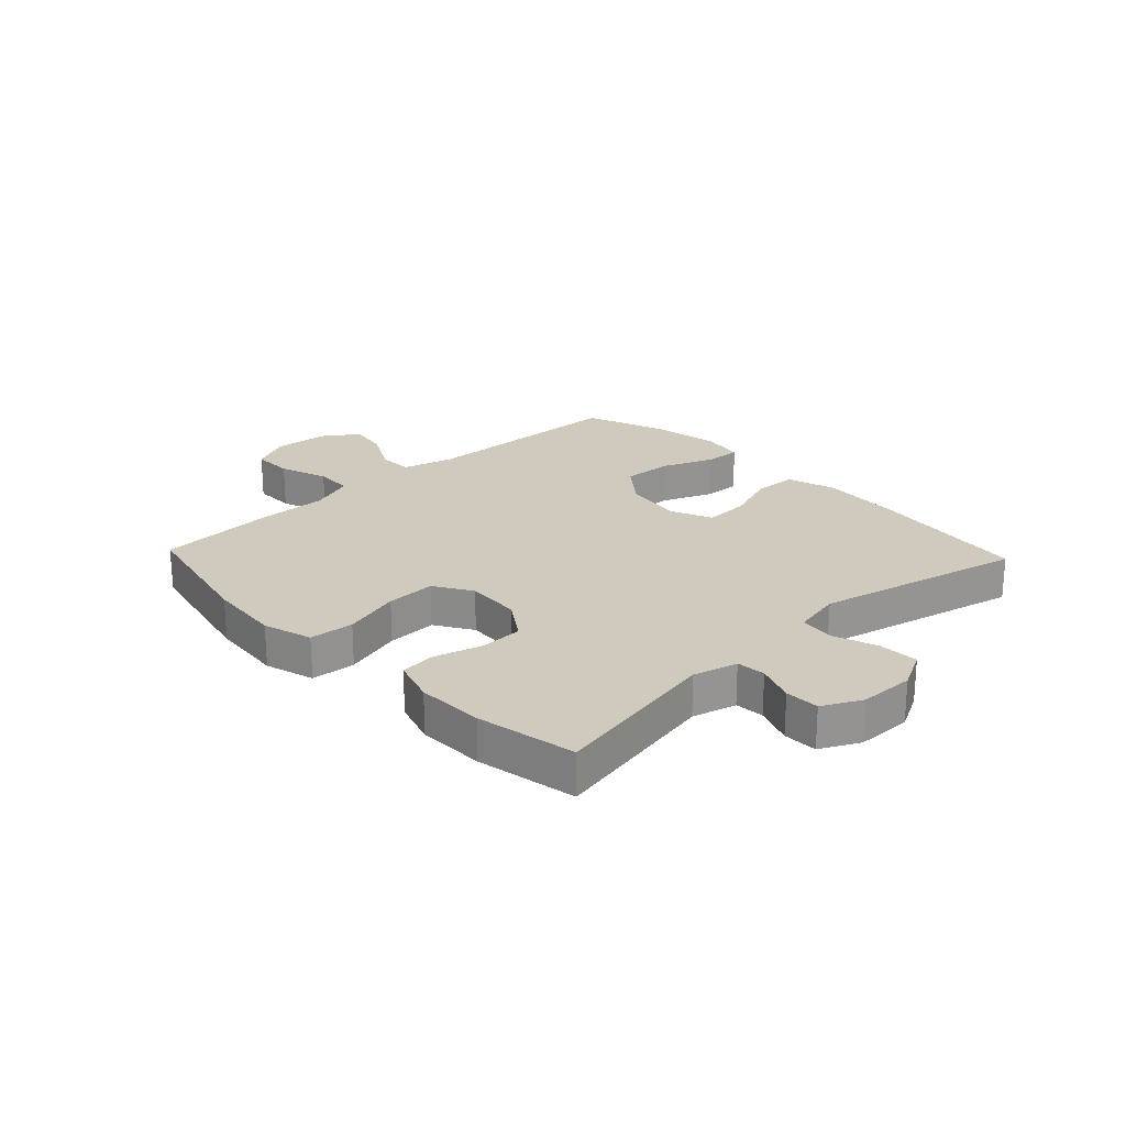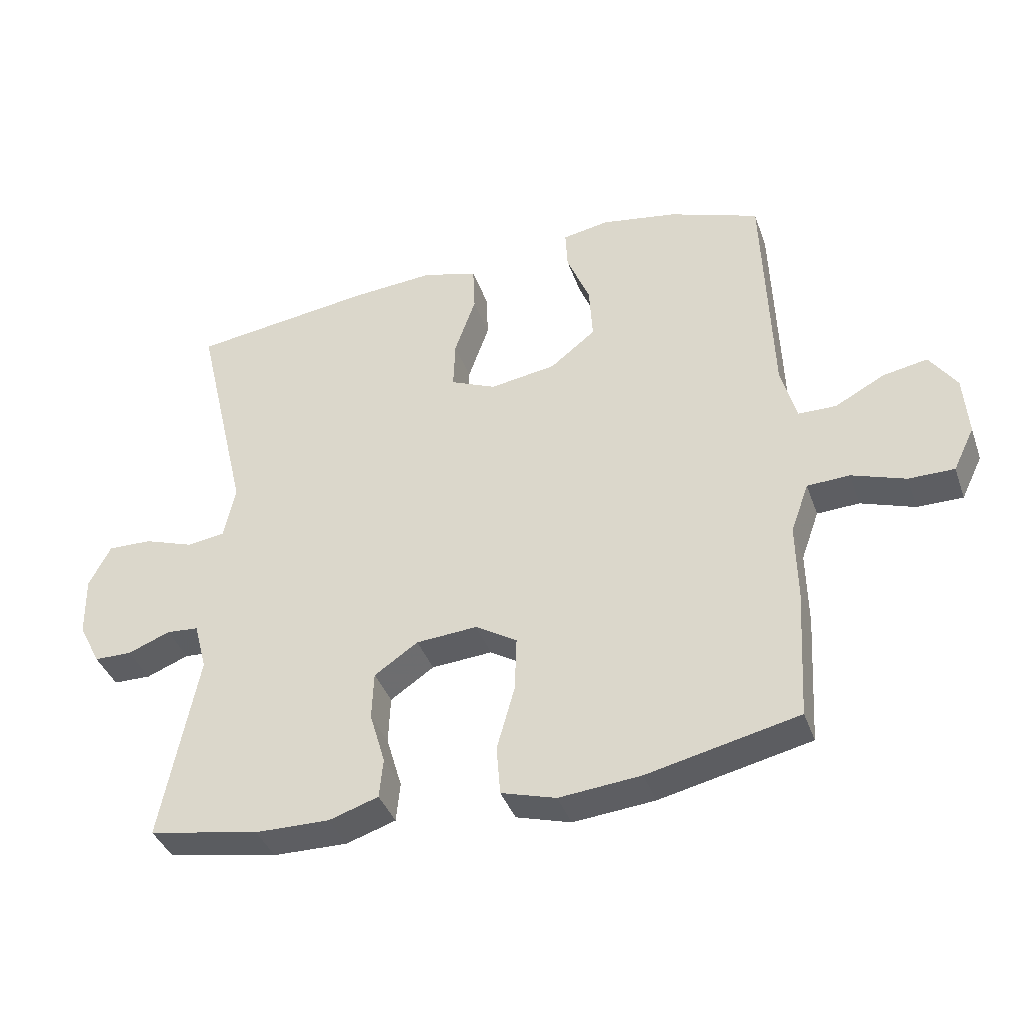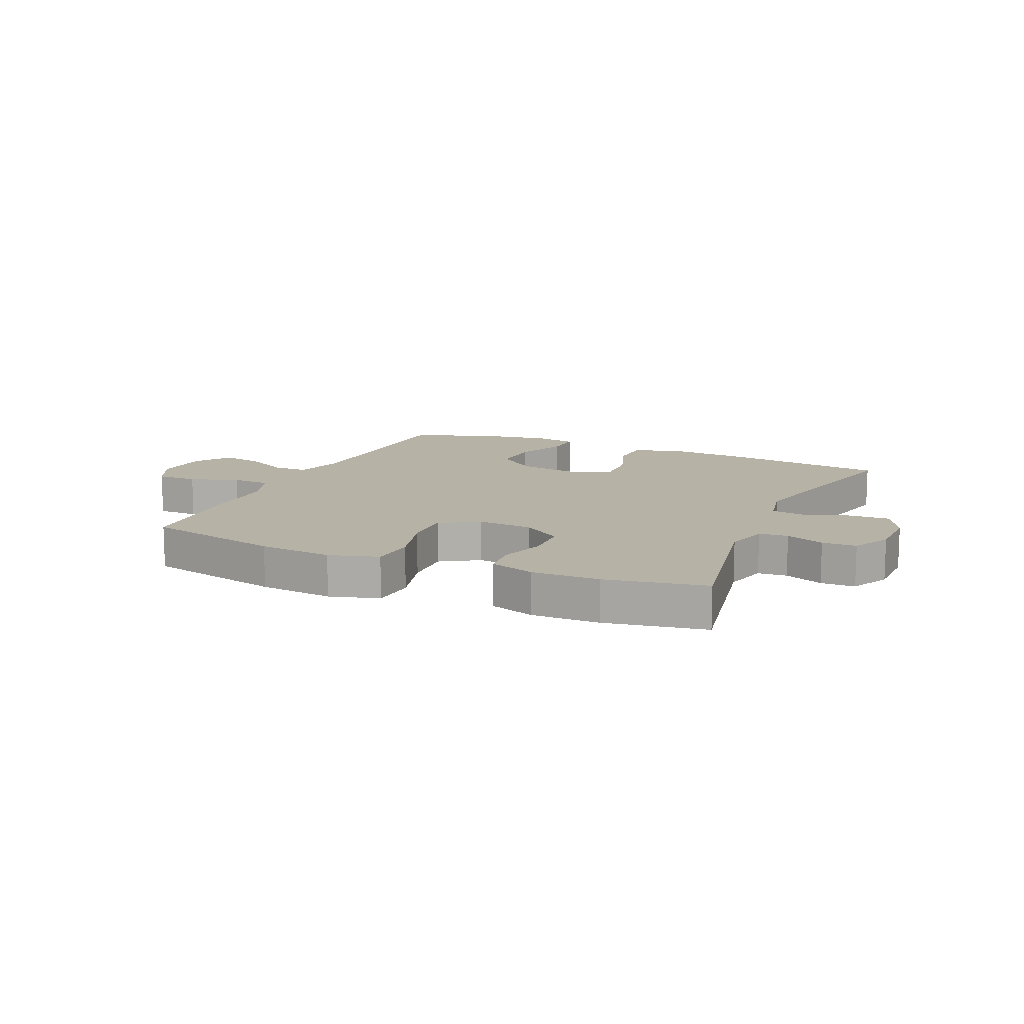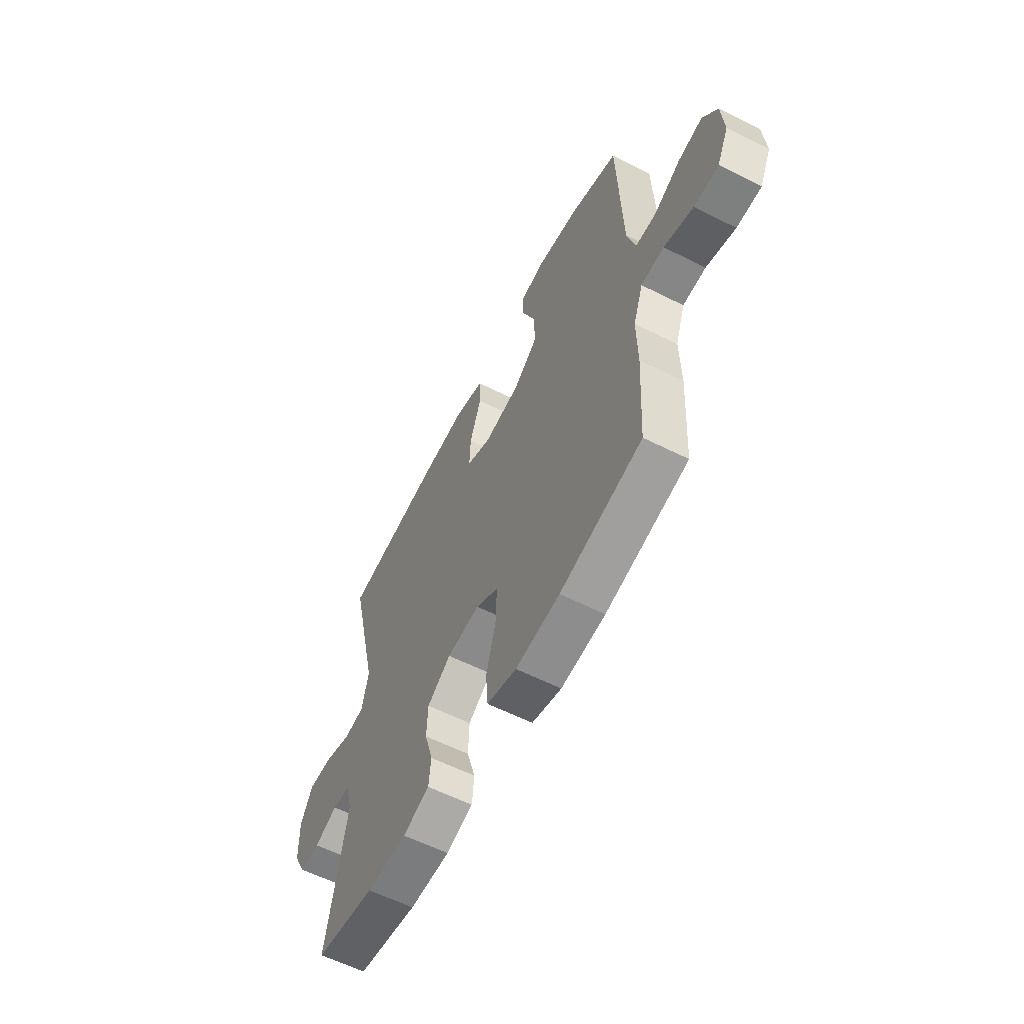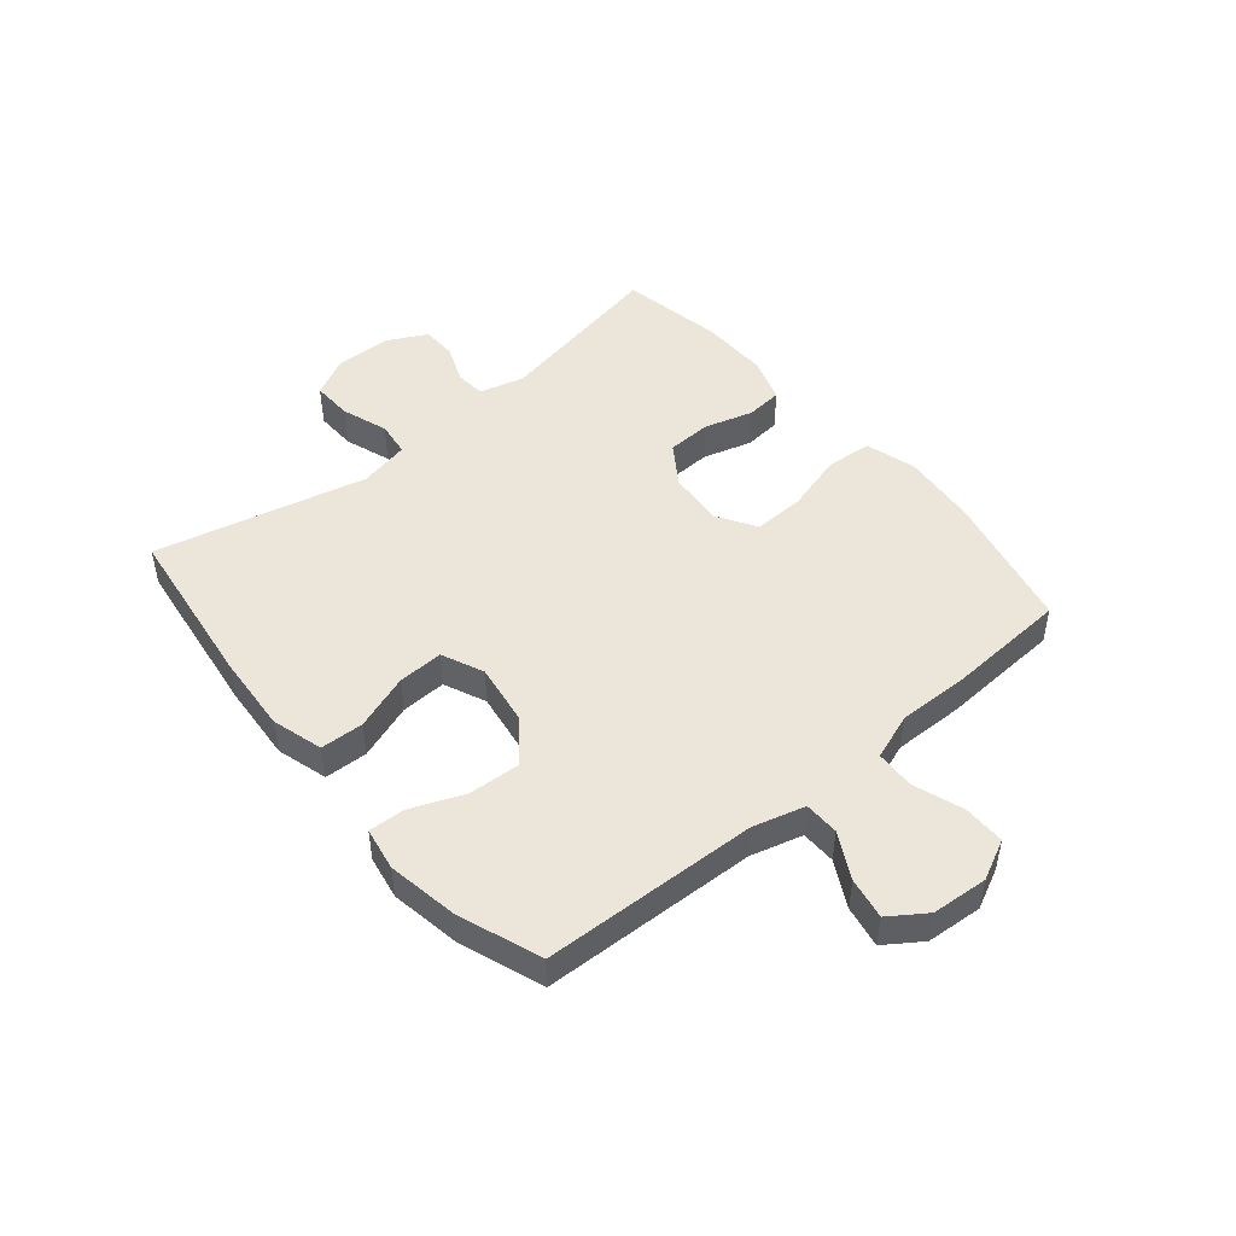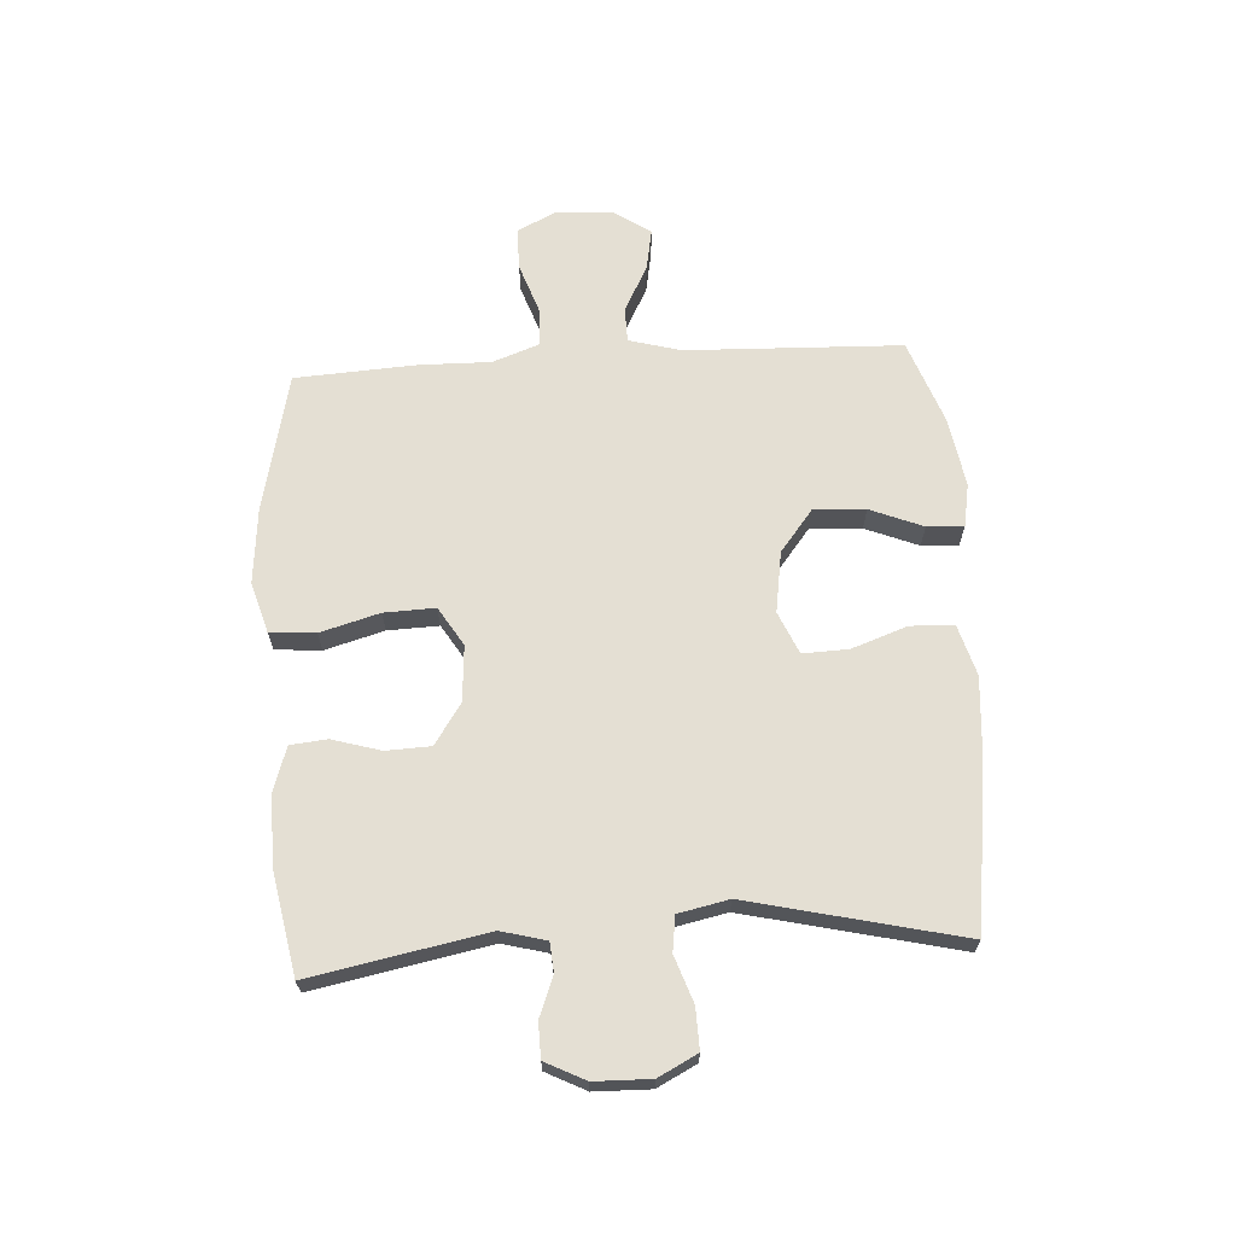
<metadata>
{"format":"obj","ext":"obj","renderer":"f3d","projection":"perspective","resolution":1024,"background":"white","views":[{"elev":23.0,"azim":-133.4,"up":"+Y"},{"elev":-39.0,"azim":18.6,"up":"+Z"},{"elev":12.4,"azim":-156.1,"up":"+Y"},{"elev":-59.6,"azim":62.7,"up":"+Z"},{"elev":48.0,"azim":50.1,"up":"+Y"},{"elev":66.5,"azim":-93.5,"up":"+Y"}]}
</metadata>
<code>
v -0.5 0.07 0.5
v -0.218 0.07 0.538
v -0.086 0.07 0.548
v 0 0.07 0.523
v 0.003 0.07 0.45
v -0.03 0.07 0.356
v -0.033 0.07 0.279
v 0.038 0.07 0.248
v 0.141 0.07 0.264
v 0.212 0.07 0.32
v 0.207 0.07 0.407
v 0.171 0.07 0.496
v 0.168 0.07 0.558
v 0.241 0.07 0.571
v 0.359 0.07 0.551
v 0.5 0.07 0.5
v 0.513 0.07 0.136
v 0.537 0.07 0.048
v 0.596 0.07 0.047
v 0.673 0.07 0.088
v 0.743 0.07 0.101
v 0.785 0.07 0.04
v 0.792 0.07 -0.055
v 0.759 0.07 -0.123
v 0.688 0.07 -0.123
v 0.604 0.07 -0.094
v 0.538 0.07 -0.097
v 0.51 0.07 -0.175
v 0.512 0.07 -0.295
v 0.5 0.07 -0.5
v 0.265 0.07 -0.553
v 0.138 0.07 -0.565
v 0.053 0.07 -0.54
v 0.047 0.07 -0.463
v 0.075 0.07 -0.363
v 0.078 0.07 -0.277
v 0.013 0.07 -0.237
v -0.082 0.07 -0.244
v -0.15 0.07 -0.29
v -0.153 0.07 -0.365
v -0.129 0.07 -0.447
v -0.135 0.07 -0.509
v -0.212 0.07 -0.534
v -0.328 0.07 -0.532
v -0.5 0.07 -0.5
v -0.443 0.07 -0.205
v -0.463 0.07 -0.129
v -0.513 0.07 -0.125
v -0.579 0.07 -0.151
v -0.638 0.07 -0.15
v -0.672 0.07 -0.083
v -0.674 0.07 0.012
v -0.64 0.07 0.078
v -0.571 0.07 0.076
v -0.493 0.07 0.049
v -0.434 0.07 0.057
v -0.416 0.07 0.142
v -0.5 0 0.5
v -0.218 0 0.538
v -0.086 0 0.548
v 0 0 0.523
v 0.003 0 0.45
v -0.03 0 0.356
v -0.033 0 0.279
v 0.038 0 0.248
v 0.141 0 0.264
v 0.212 0 0.32
v 0.207 0 0.407
v 0.171 0 0.496
v 0.168 0 0.558
v 0.241 0 0.571
v 0.359 0 0.551
v 0.5 0 0.5
v 0.513 0 0.136
v 0.537 0 0.048
v 0.596 0 0.047
v 0.673 0 0.088
v 0.743 0 0.101
v 0.785 0 0.04
v 0.792 0 -0.055
v 0.759 0 -0.123
v 0.688 0 -0.123
v 0.604 0 -0.094
v 0.538 0 -0.097
v 0.51 0 -0.175
v 0.512 0 -0.295
v 0.5 0 -0.5
v 0.265 0 -0.553
v 0.138 0 -0.565
v 0.053 0 -0.54
v 0.047 0 -0.463
v 0.075 0 -0.363
v 0.078 0 -0.277
v 0.013 0 -0.237
v -0.082 0 -0.244
v -0.15 0 -0.29
v -0.153 0 -0.365
v -0.129 0 -0.447
v -0.135 0 -0.509
v -0.212 0 -0.534
v -0.328 0 -0.532
v -0.5 0 -0.5
v -0.443 0 -0.205
v -0.463 0 -0.129
v -0.513 0 -0.125
v -0.579 0 -0.151
v -0.638 0 -0.15
v -0.672 0 -0.083
v -0.674 0 0.012
v -0.64 0 0.078
v -0.571 0 0.076
v -0.493 0 0.049
v -0.434 0 0.057
v -0.416 0 0.142
f 53 54 55
f 52 53 55
f 51 52 55
f 50 51 55
f 49 50 55
f 48 49 55
f 47 48 55 56
f 46 47 56 57
f 44 45 46
f 43 44 46
f 42 43 46
f 41 42 46
f 40 41 46
f 39 40 46 57
f 33 34 35
f 32 33 35
f 31 32 35
f 30 31 35
f 29 30 35
f 28 29 35
f 27 28 35 36
f 24 25 26
f 23 24 26
f 22 23 26
f 21 22 26
f 20 21 26
f 19 20 26
f 18 19 26 27
f 27 36 37
f 18 27 37
f 17 18 37
f 15 16 17
f 14 15 17
f 13 14 17
f 12 13 17
f 11 12 17
f 4 5 6
f 3 4 6
f 2 3 6
f 1 2 6
f 57 1 6
f 57 6 7
f 39 57 7
f 38 39 7
f 10 11 17
f 17 37 38
f 10 17 38
f 9 10 38
f 38 7 8
f 8 9 38
f 112 111 110
f 112 110 109
f 112 109 108
f 112 108 107
f 112 107 106
f 112 106 105
f 113 112 105 104
f 114 113 104 103
f 103 102 101
f 103 101 100
f 103 100 99
f 103 99 98
f 103 98 97
f 114 103 97 96
f 92 91 90
f 92 90 89
f 92 89 88
f 92 88 87
f 92 87 86
f 92 86 85
f 93 92 85 84
f 83 82 81
f 83 81 80
f 83 80 79
f 83 79 78
f 83 78 77
f 83 77 76
f 84 83 76 75
f 94 93 84
f 94 84 75
f 94 75 74
f 74 73 72
f 74 72 71
f 74 71 70
f 74 70 69
f 74 69 68
f 63 62 61
f 63 61 60
f 63 60 59
f 63 59 58
f 63 58 114
f 64 63 114
f 64 114 96
f 64 96 95
f 74 68 67
f 95 94 74
f 95 74 67
f 95 67 66
f 65 64 95
f 95 66 65
f 1 58 59 2
f 2 59 60 3
f 3 60 61 4
f 4 61 62 5
f 5 62 63 6
f 6 63 64 7
f 7 64 65 8
f 8 65 66 9
f 9 66 67 10
f 10 67 68 11
f 11 68 69 12
f 12 69 70 13
f 13 70 71 14
f 14 71 72 15
f 15 72 73 16
f 16 73 74 17
f 17 74 75 18
f 18 75 76 19
f 19 76 77 20
f 20 77 78 21
f 21 78 79 22
f 22 79 80 23
f 23 80 81 24
f 24 81 82 25
f 25 82 83 26
f 26 83 84 27
f 27 84 85 28
f 28 85 86 29
f 29 86 87 30
f 30 87 88 31
f 31 88 89 32
f 32 89 90 33
f 33 90 91 34
f 34 91 92 35
f 35 92 93 36
f 36 93 94 37
f 37 94 95 38
f 38 95 96 39
f 39 96 97 40
f 40 97 98 41
f 41 98 99 42
f 42 99 100 43
f 43 100 101 44
f 44 101 102 45
f 45 102 103 46
f 46 103 104 47
f 47 104 105 48
f 48 105 106 49
f 49 106 107 50
f 50 107 108 51
f 51 108 109 52
f 52 109 110 53
f 53 110 111 54
f 54 111 112 55
f 55 112 113 56
f 56 113 114 57
f 57 114 58 1

</code>
